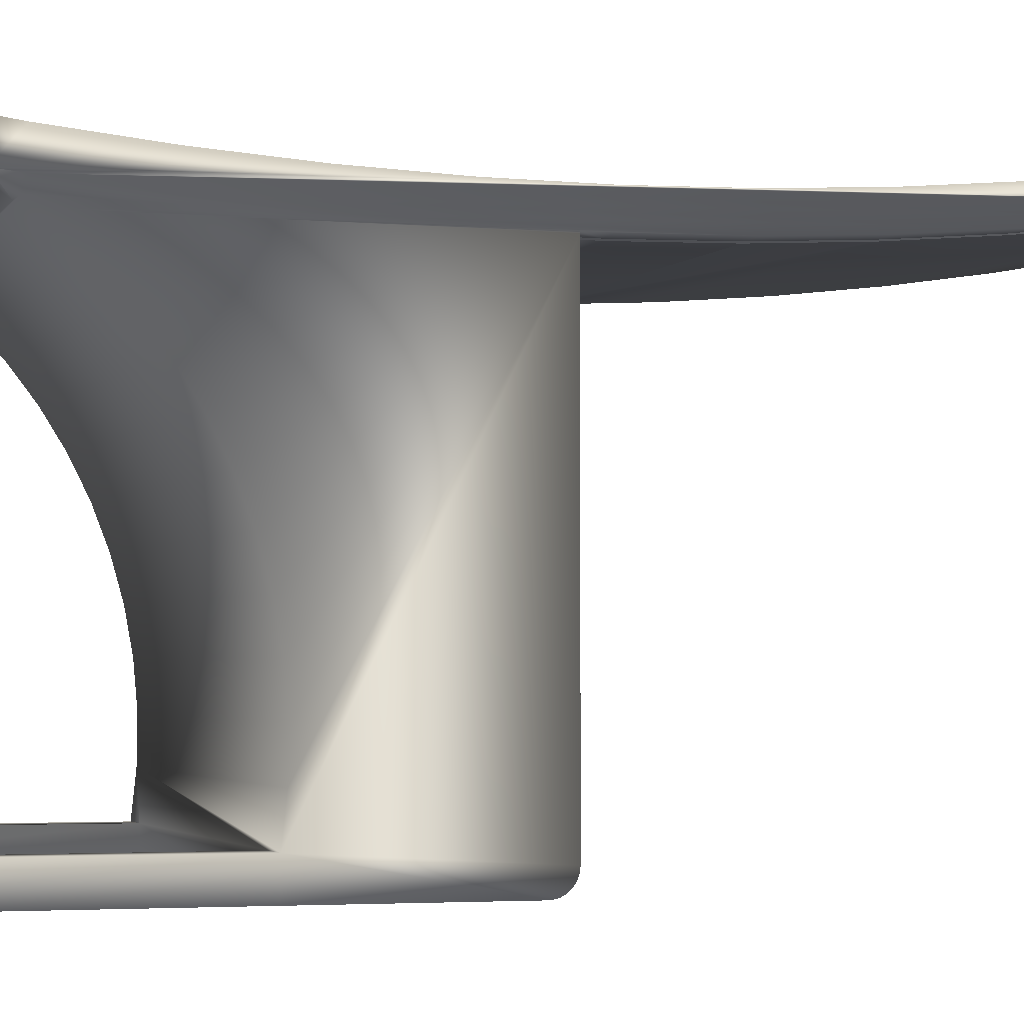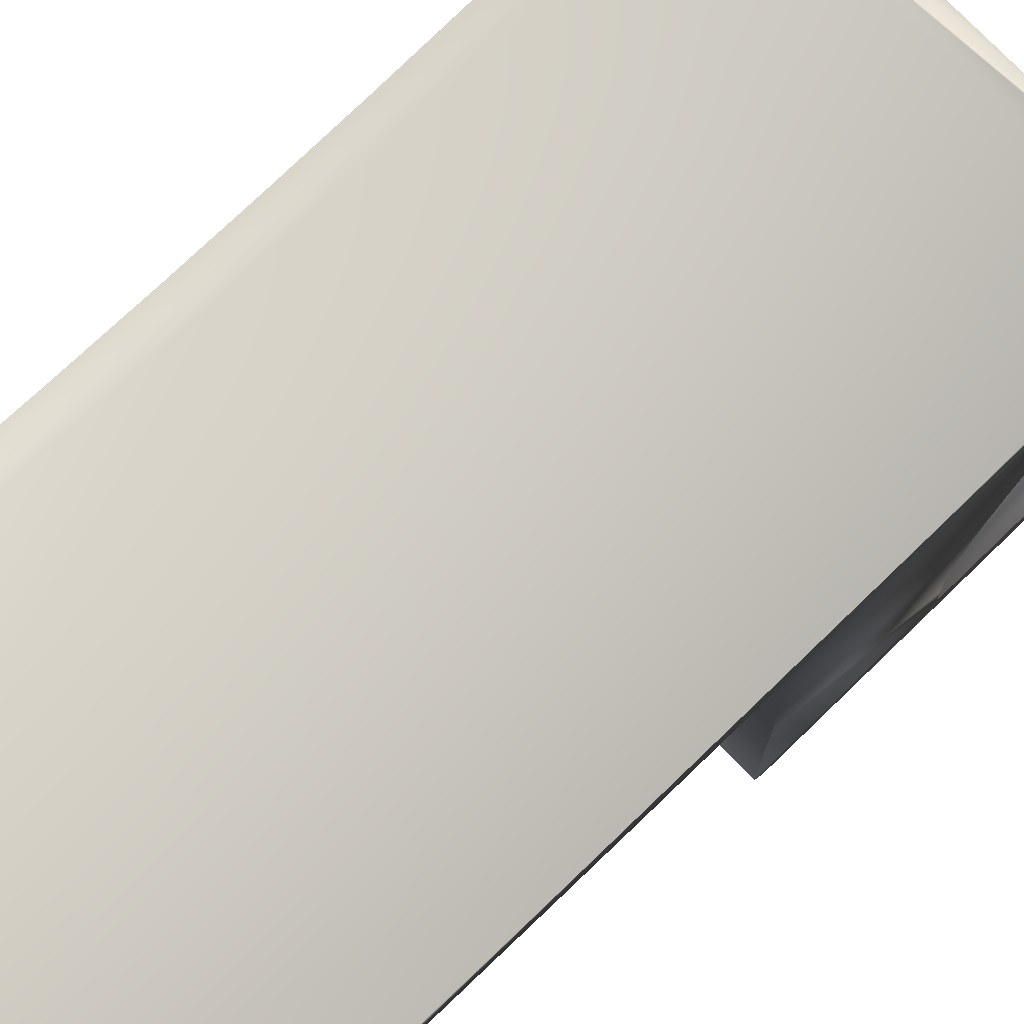
<metadata>
{"format":"obj","ext":"obj","renderer":"f3d","projection":"perspective","resolution":1024,"background":"white","views":[{"elev":-2.3,"azim":72.7,"up":"+Z"},{"elev":76.1,"azim":-134.0,"up":"+Z"}]}
</metadata>
<code>
v -0.2053 -0.4661 -0.2495
v -0.2053 -0.2055 -0.2739
v -0.2053 -0.4661 -0.2739
v -0.2053 -0.2055 -0.2495
v -0.1809 -0.4661 -0.2739
v -0.1809 -0.4661 -0.2495
v -0.1809 -0.2055 -0.2739
v -0.1809 -0.2055 -0.2495
v 0.1448 -0.4661 -0.2739
v 0.1204 -0.2055 -0.2739
v 0.1448 -0.2055 -0.2739
v 0.1204 -0.4661 -0.2495
v 0.1204 -0.2055 -0.2495
v 0.1448 -0.2055 -0.2495
v 0.1204 -0.4661 -0.2739
v 0.1448 -0.4661 -0.2495
v -0.1809 -0.4661 0.08435
v -0.2053 -0.3439 0.06455
v -0.1809 -0.3439 0.06455
v 0.1448 -0.3439 0.0651
v 0.1448 -0.4661 0.08435
v 0.1204 -0.3439 0.06455
v 0.1204 -0.4661 0.08435
v 0.1448 -0.3439 0.08897
v -0.2053 -0.4661 0.08435
v -0.1809 -0.3439 0.0651
v -0.1809 -0.3439 0.08897
v -0.2053 -0.3439 0.08897
v 0.1204 -0.3439 0.0651
v 0.1204 -0.3439 0.08897
v 0.1204 -0.4661 0.1088
v 0.1448 -0.4661 0.1088
v -0.2053 -0.4661 0.1088
v -0.1809 -0.3955 0.09637
v -0.2053 -0.3955 0.09637
v -0.1809 -0.4661 0.1088
v -0.2053 -0.07524 -0.2739
v -0.2053 -0.07312 -0.2738
v -0.2053 -0.2023 -0.2195
v -0.2053 -0.07103 -0.2734
v 0.1448 -0.07312 -0.2738
v -0.2053 -0.05896 -0.1111
v -0.2053 -0.06901 -0.2727
v 0.1448 -0.07524 -0.2739
v -0.2053 -0.05896 -0.2576
v -0.2053 -0.2019 -0.1893
v -0.2053 -0.0671 -0.2717
v 0.1448 -0.07103 -0.2734
v 0.1448 -0.2023 -0.2195
v -0.2053 -0.0591 -0.2598
v -0.2053 -0.05896 0.04396
v -0.2053 -0.2044 -0.1592
v -0.2053 -0.06533 -0.2706
v 0.1448 -0.06901 -0.2727
v 0.1448 -0.05896 0.04396
v -0.2053 -0.05951 -0.2618
v 0.1448 -0.05896 -0.2576
v 0.1204 -0.05896 0.04396
v -0.2053 -0.2179 -0.1004
v 0.1448 -0.2019 -0.1893
v -0.2053 -0.2097 -0.1294
v -0.2053 -0.06373 -0.2691
v 0.1448 -0.0671 -0.2717
v -0.2053 -0.0602 -0.2639
v 0.1448 -0.0591 -0.2598
v -0.2053 -0.1103 0.04477
v -0.2053 -0.0386 0.04364
v -0.2053 -0.2287 -0.07218
v 0.1448 -0.2044 -0.1592
v -0.2053 -0.06232 -0.2675
v 0.1448 -0.06533 -0.2706
v -0.2053 -0.06114 -0.2658
v 0.1448 -0.05951 -0.2618
v 0.1204 -0.05896 0.04509
v 0.1204 -0.1103 0.04477
v -0.2053 -0.3196 0.04668
v -0.2053 0.03306 0.04477
v 0.1204 -0.0386 0.04364
v 0.1448 -0.2097 -0.1294
v 0.1448 -0.2179 -0.1004
v -0.2053 -0.2422 -0.04516
v 0.1448 -0.06232 -0.2675
v 0.1448 -0.06373 -0.2691
v 0.1448 -0.0602 -0.2639
v 0.1448 -0.05896 0.04509
v 0.1204 -0.0781 0.04538
v 0.1204 -0.07875 0.04539
v -0.2053 -0.1819 0.04818
v -0.2053 -0.297 0.02659
v 0.1448 -0.2287 -0.07218
v -0.2053 -0.2582 -0.01954
v 0.1448 -0.06114 -0.2658
v 0.1204 -0.0386 0.04477
v 0.1448 -0.3196 0.04668
v 0.1204 -0.1102 0.04588
v 0.1204 -0.1819 0.04818
v -0.2053 -0.2765 0.004451
v -0.2053 -0.2533 0.05384
v -0.2053 0.1047 0.04818
v 0.1204 0.03306 0.04477
v 0.1448 -0.2422 -0.04516
v 0.1448 -0.1102 0.04588
v 0.1448 -0.0386 0.04477
v 0.1448 -0.297 0.02659
v 0.1204 -0.3356 0.06395
v 0.1448 -0.2765 0.004451
v 0.1448 -0.3279 0.05276
v -0.2053 -0.3245 0.06176
v -0.1809 0.03306 0.04477
v 0.1448 -0.2582 -0.01954
v 0.1448 0.03304 0.04588
v 0.1204 0.03304 0.04588
v 0.1448 -0.1818 0.04918
v 0.1204 -0.1818 0.04918
v 0.1204 -0.2533 0.05384
v 0.1204 -0.3279 0.05276
v -0.2053 0.2473 0.06176
v -0.2053 0.1761 0.05384
v 0.1204 0.1047 0.04818
v 0.1448 0.03306 0.04588
v 0.1204 -0.3431 0.06442
v 0.1204 -0.2533 0.05469
v 0.1448 -0.3431 0.06442
v 0.1448 -0.2533 0.05469
v 0.1204 -0.3245 0.06176
v 0.1204 0.1761 0.05384
v 0.1204 0.03306 0.04588
v 0.1448 0.1046 0.04918
v 0.1204 0.1046 0.04918
v 0.1204 -0.3245 0.06239
v 0.1204 -0.3431 0.06449
v 0.1448 -0.3245 0.06239
v 0.1448 0.1761 0.05469
v -0.2053 0.3183 0.07194
v 0.1204 0.2473 0.06176
v 0.1448 -0.0386 0.06807
v 0.1448 -0.3245 0.08619
v 0.1448 0.2473 0.06239
v -0.2053 -0.3245 0.08619
v -0.2053 -0.0386 0.06807
v 0.1204 0.3183 0.07194
v 0.1204 0.1761 0.05469
v 0.1448 0.3183 0.07228
v 0.1448 -0.1103 0.0692
v 0.1204 -0.3245 0.08619
v 0.1448 -0.2533 0.07827
v 0.1204 0.2473 0.06239
v -0.2053 -0.2533 0.07827
v -0.2053 -0.1103 0.0692
v -0.2053 0.03306 0.0692
v 0.1204 0.3183 0.07228
v -0.1809 0.3738 0.08177
v 0.1448 0.03306 0.0692
v 0.1448 -0.1819 0.0726
v 0.1204 -0.1103 0.0692
v 0.1204 -0.2533 0.07827
v -0.2053 -0.1819 0.0726
v 0.1204 -0.3019 0.08367
v 0.1204 -0.0386 0.06807
v 0.1204 0.03306 0.0692
v -0.2053 0.1047 0.0726
v -0.2053 0.3783 0.08254
v 0.1204 0.3783 0.08254
v 0.1448 0.1047 0.0726
v 0.1204 -0.1819 0.0726
v 0.1204 0.1047 0.0726
v -0.2053 0.377 0.08227
v -0.1809 0.3783 0.08254
v 0.1448 0.3783 0.08254
v 0.1204 0.1761 0.07827
v -0.2053 0.1761 0.07827
v 0.1448 0.377 0.08227
v 0.1448 0.1761 0.07827
v -0.2053 0.2473 0.08619
v 0.1448 0.3795 0.08291
v 0.1448 0.2473 0.08619
v 0.1204 0.2473 0.08619
v -0.2053 0.3795 0.08291
v 0.1204 0.3183 0.09637
v -0.2053 0.3807 0.08338
v 0.1448 0.3807 0.08338
v 0.1448 0.3183 0.09637
v -0.2053 0.3183 0.09637
v -0.2053 0.3819 0.08395
v 0.1448 0.3819 0.08395
v 0.1448 0.386 0.08707
v 0.1204 0.3585 0.1034
v -0.2053 0.386 0.08707
v 0.1448 0.3585 0.1034
v -0.2053 0.383 0.08461
v 0.1448 0.383 0.08461
v 0.1448 0.385 0.08617
v 0.1448 0.3868 0.08805
v -0.2053 0.377 0.1067
v -0.2053 0.385 0.08617
v -0.2053 0.3868 0.08805
v 0.1448 0.3889 0.1021
v -0.2053 0.3841 0.08535
v 0.1448 0.3841 0.08535
v 0.1448 0.3876 0.08908
v 0.1204 0.3599 0.1037
v -0.2053 0.3889 0.1021
v 0.1436 0.3599 0.1037
v -0.2053 0.3876 0.08908
v 0.1448 0.3889 0.09133
v 0.1448 0.3882 0.1029
v 0.1448 0.3883 0.09018
v 0.1204 0.377 0.1067
v -0.2053 0.3889 0.09133
v -0.2053 0.3882 0.1029
v 0.1448 0.3599 0.1037
v -0.2053 0.3883 0.09018
v 0.1448 0.3874 0.1037
v 0.1448 0.377 0.1067
v 0.1448 0.3781 0.1068
v -0.2053 0.3874 0.1037
v -0.2053 0.3781 0.1068
v -0.2053 0.3865 0.1044
v -0.2053 0.3856 0.1051
v 0.1448 0.3865 0.1044
v 0.1448 0.3803 0.1068
v 0.1448 0.3792 0.1069
v -0.2053 0.3803 0.1068
v -0.2053 0.3846 0.1056
v 0.1448 0.3856 0.1051
v 0.1448 0.3814 0.1067
v -0.2053 0.3792 0.1069
v -0.2053 0.3814 0.1067
v -0.2053 0.3836 0.106
v 0.1448 0.3846 0.1056
v 0.1448 0.3825 0.1064
v -0.2053 0.3825 0.1064
v 0.1448 0.3836 0.106
v 0.1448 0.03306 0.04477
g mesh1_mesh1-geometry
f 1 2 3
f 2 1 4
f 2 5 3
f 5 1 3
f 1 6 4
f 5 2 7
f 1 5 6
f 8 4 6
f 8 5 7
f 5 8 6
f 9 10 11
f 10 12 13
f 12 14 13
f 10 9 15
f 14 9 11
f 12 10 15
f 14 12 16
f 9 12 15
f 9 14 16
f 12 9 16
f 17 18 19
f 20 21 22
f 22 21 23
f 20 24 21
f 18 17 25
f 26 17 19
f 17 26 27
f 25 28 18
f 29 23 30
f 21 31 23
f 23 29 22
f 32 21 24
f 24 30 32
f 17 33 25
f 17 27 34
f 35 27 28
f 28 25 35
f 30 23 31
f 31 21 32
f 31 32 30
f 33 17 36
f 35 25 33
f 27 35 34
f 17 34 36
f 34 33 36
f 33 34 35
g mesh1_mesh1-geometry
f 3 2 1
f 4 1 2
f 3 5 2
f 3 1 5
f 2 37 4
f 2 4 7
f 7 2 5
f 6 5 1
f 38 4 37
f 2 7 37
f 8 7 4
f 7 5 8
f 6 8 5
f 4 39 8
f 40 4 38
f 38 37 41
f 10 37 7
f 7 8 10
f 8 39 13
f 39 4 42
f 43 4 40
f 38 41 40
f 44 41 37
f 11 37 10
f 13 10 8
f 13 39 14
f 42 4 45
f 46 39 42
f 47 4 43
f 40 48 43
f 48 40 41
f 44 11 41
f 44 37 11
f 11 10 9
f 10 13 11
f 13 12 10
f 49 14 39
f 13 14 12
f 14 11 13
f 45 4 50
f 42 45 51
f 39 46 49
f 52 46 42
f 53 4 47
f 43 54 47
f 54 43 48
f 48 41 14
f 14 41 11
f 15 9 10
f 11 9 14
f 15 10 12
f 49 55 14
f 16 12 14
f 50 4 56
f 45 50 57
f 51 45 58
f 51 59 42
f 60 49 46
f 46 52 60
f 61 52 42
f 62 4 53
f 47 63 53
f 63 47 54
f 54 48 14
f 15 12 9
f 16 14 9
f 55 57 14
f 60 55 49
f 16 9 12
f 56 4 64
f 50 56 65
f 65 57 50
f 57 55 45
f 58 45 55
f 51 66 58
f 51 58 67
f 59 61 42
f 68 59 51
f 69 60 52
f 52 61 69
f 70 4 62
f 53 71 62
f 71 53 63
f 63 54 14
f 57 65 14
f 69 55 60
f 64 4 72
f 56 64 73
f 73 65 56
f 58 55 74
f 75 58 66
f 66 76 51
f 66 51 77
f 78 67 58
f 67 77 51
f 61 59 79
f 59 68 80
f 81 68 51
f 79 69 61
f 72 4 70
f 70 62 82
f 83 62 71
f 71 63 14
f 65 73 14
f 79 55 69
f 64 72 84
f 84 73 64
f 85 74 55
f 58 74 86
f 58 87 75
f 66 88 75
f 76 89 51
f 88 76 66
f 88 66 77
f 67 78 77
f 80 79 59
f 90 80 68
f 68 81 90
f 91 81 51
f 72 70 92
f 83 82 62
f 82 92 70
f 83 71 14
f 73 84 14
f 80 55 79
f 92 84 72
f 74 86 85
f 74 85 93
f 85 55 94
f 58 86 87
f 95 75 87
f 96 75 88
f 89 97 51
f 76 94 89
f 98 76 88
f 99 88 77
f 100 77 78
f 90 55 80
f 101 90 81
f 81 91 101
f 97 91 51
f 82 83 14
f 92 82 14
f 84 92 14
f 85 87 102
f 86 87 85
f 103 93 85
f 94 55 104
f 86 29 87
f 96 75 95
f 87 105 95
f 95 102 87
f 88 98 96
f 97 89 106
f 104 89 94
f 94 76 107
f 108 76 98
f 98 88 99
f 77 109 99
f 109 77 100
f 101 55 90
f 110 101 91
f 91 97 110
f 102 111 85
f 93 103 112
f 103 85 111
f 104 55 106
f 102 85 94
f 113 102 94
f 105 87 29
f 114 96 95
f 114 95 105
f 102 95 113
f 115 96 98
f 104 106 89
f 106 110 97
f 107 76 116
f 107 113 94
f 18 76 108
f 98 108 115
f 108 98 117
f 118 98 99
f 119 99 109
f 109 100 119
f 110 55 101
f 120 111 102
f 113 120 102
f 111 112 103
f 106 55 110
f 29 121 105
f 29 20 105
f 115 96 114
f 114 113 95
f 122 114 105
f 116 76 22
f 107 116 123
f 124 113 107
f 18 19 76
f 18 19 108
f 18 108 117
f 125 115 108
f 117 98 118
f 118 99 126
f 119 126 99
f 120 127 111
f 128 120 113
f 127 120 129
f 112 111 127
f 105 121 130
f 131 121 29
f 132 105 20
f 29 20 22
f 22 21 20
f 20 29 24
f 122 115 114
f 113 114 124
f 122 124 114
f 130 122 105
f 22 76 19
f 22 20 116
f 20 123 116
f 123 132 107
f 124 133 113
f 132 124 107
f 19 18 17
f 18 28 19
f 22 108 19
f 134 18 117
f 125 115 122
f 125 108 121
f 117 118 135
f 126 135 118
f 128 129 120
f 133 128 113
f 121 125 130
f 130 105 132
f 121 108 22
f 121 131 22
f 29 22 30
f 22 131 29
f 20 132 123
f 20 136 132
f 23 21 22
f 30 24 29
f 24 137 20
f 124 122 132
f 130 125 122
f 130 132 122
f 19 30 22
f 138 133 124
f 132 138 124
f 25 17 18
f 19 17 26
f 27 26 17
f 27 26 28
f 19 28 26
f 18 28 25
f 28 18 139
f 140 18 134
f 134 117 141
f 135 141 117
f 129 128 142
f 133 142 128
f 30 23 29
f 136 143 132
f 136 20 144
f 23 31 21
f 22 29 23
f 24 30 145
f 146 20 137
f 137 24 145
f 27 30 19
f 138 147 133
f 143 138 132
f 25 33 17
f 26 27 19
f 34 27 17
f 28 27 35
f 28 145 27
f 35 25 28
f 139 18 148
f 139 145 28
f 140 149 18
f 150 140 134
f 151 152 134
f 147 138 151
f 142 133 147
f 31 23 30
f 153 143 136
f 144 20 154
f 144 155 136
f 32 21 31
f 30 27 145
f 24 145 156
f 154 20 146
f 137 145 146
f 143 151 138
f 36 17 33
f 33 25 35
f 34 35 27
f 36 34 17
f 148 18 157
f 148 158 139
f 145 139 158
f 157 18 149
f 140 159 149
f 150 160 140
f 161 150 134
f 162 134 152
f 151 163 152
f 164 143 153
f 136 159 153
f 154 165 144
f 159 136 155
f 155 144 165
f 158 156 145
f 146 156 154
f 158 146 145
f 151 143 163
f 36 33 34
f 35 34 33
f 157 165 148
f 156 158 148
f 149 155 157
f 155 149 159
f 159 140 160
f 160 150 166
f 161 166 150
f 162 161 134
f 134 167 162
f 152 168 162
f 168 152 163
f 169 143 164
f 153 160 164
f 160 153 159
f 165 154 156
f 165 157 155
f 156 146 158
f 169 163 143
f 156 148 165
f 166 164 160
f 166 161 170
f 171 161 162
f 167 172 162
f 168 162 172
f 162 168 169
f 163 168 172
f 163 169 168
f 173 169 164
f 163 172 169
f 164 166 173
f 171 170 161
f 170 173 166
f 174 171 162
f 175 162 169
f 176 169 173
f 170 171 177
f 173 170 176
f 174 177 171
f 178 174 162
f 178 162 175
f 175 169 176
f 177 176 170
f 177 174 179
f 180 174 178
f 178 175 180
f 181 175 176
f 176 177 182
f 183 179 174
f 179 182 177
f 184 174 180
f 181 180 175
f 185 181 176
f 182 186 176
f 179 183 187
f 183 174 188
f 182 179 189
f 190 174 184
f 180 181 184
f 185 184 181
f 191 185 176
f 186 192 176
f 193 186 182
f 194 187 183
f 187 189 179
f 188 174 195
f 196 183 188
f 189 197 182
f 198 174 190
f 184 185 190
f 191 190 185
f 199 191 176
f 192 199 176
f 186 188 192
f 186 193 188
f 200 193 182
f 201 187 194
f 194 183 202
f 189 187 203
f 195 174 198
f 195 192 188
f 204 183 196
f 196 188 193
f 197 205 182
f 206 197 189
f 190 191 198
f 199 198 191
f 192 195 199
f 193 200 196
f 207 200 182
f 201 203 187
f 208 201 194
f 202 183 209
f 210 194 202
f 211 189 203
f 198 199 195
f 212 183 204
f 204 196 200
f 205 207 182
f 205 197 209
f 197 206 202
f 213 206 189
f 211 213 189
f 200 207 204
f 201 214 203
f 208 214 201
f 194 215 208
f 209 183 212
f 202 209 197
f 216 194 210
f 210 202 206
f 211 203 214
f 212 204 207
f 207 205 212
f 209 212 205
f 214 213 211
f 213 216 206
f 214 208 215
f 217 215 194
f 218 194 216
f 219 194 218
f 210 206 216
f 220 213 214
f 213 220 216
f 215 221 214
f 215 217 222
f 217 194 223
f 224 194 219
f 219 218 225
f 218 216 220
f 225 220 214
f 221 226 214
f 222 221 215
f 227 222 217
f 223 194 228
f 227 217 223
f 229 194 224
f 224 219 230
f 220 225 218
f 225 230 219
f 230 225 214
f 226 231 214
f 221 223 226
f 222 227 221
f 228 194 232
f 228 226 223
f 229 224 233
f 230 233 224
f 233 230 214
f 231 233 214
f 226 228 231
f 223 221 227
f 232 194 229
f 232 231 228
f 229 233 232
f 231 232 233
g mesh1_mesh1-geometry
f 4 6 1
f 7 4 2
f 6 4 8
f 4 7 8
f 11 13 10
f 13 11 14
f 58 66 51
f 74 55 58
f 66 58 75
f 77 51 66
f 51 77 67
f 55 74 85
f 86 74 58
f 75 87 58
f 75 88 66
f 77 66 88
f 85 86 74
f 87 86 58
f 87 75 95
f 88 75 96
f 77 88 99
f 102 87 85
f 85 87 86
f 87 29 86
f 95 75 96
f 95 105 87
f 87 102 95
f 96 98 88
f 99 88 98
f 85 111 102
f 111 85 103
f 29 87 105
f 95 96 114
f 105 95 114
f 113 95 102
f 98 96 115
f 115 108 98
f 117 98 108
f 99 98 118
f 102 111 120
f 102 120 113
f 105 121 29
f 105 20 29
f 114 96 115
f 95 113 114
f 105 114 122
f 108 19 18
f 117 108 18
f 108 115 125
f 118 98 117
f 113 120 128
f 130 121 105
f 29 121 131
f 20 105 132
f 114 115 122
f 124 114 113
f 114 124 122
f 105 122 130
f 113 133 124
f 19 28 18
f 19 108 22
f 117 18 134
f 122 115 125
f 121 108 125
f 113 128 133
f 130 125 121
f 132 105 130
f 22 108 121
f 22 131 121
f 22 20 29
f 29 131 22
f 132 136 20
f 21 24 20
f 24 29 20
f 29 24 30
f 20 137 24
f 132 122 124
f 122 125 130
f 122 132 130
f 124 133 138
f 124 138 132
f 28 26 27
f 26 28 19
f 139 18 28
f 134 18 140
f 132 143 136
f 144 20 136
f 24 21 32
f 32 30 24
f 145 30 24
f 137 20 146
f 145 24 137
f 132 138 143
f 27 145 28
f 148 18 139
f 28 145 139
f 18 149 140
f 134 140 150
f 136 143 153
f 154 20 144
f 136 155 144
f 30 32 31
f 145 27 30
f 156 145 24
f 146 20 154
f 146 145 137
f 157 18 148
f 139 158 148
f 158 139 145
f 149 18 157
f 149 159 140
f 140 160 150
f 134 150 161
f 153 143 164
f 153 159 136
f 144 165 154
f 155 136 159
f 165 144 155
f 145 156 158
f 154 156 146
f 145 146 158
f 148 165 157
f 148 158 156
f 157 155 149
f 159 149 155
f 160 140 159
f 166 150 160
f 150 166 161
f 134 161 162
f 162 167 134
f 164 143 169
f 164 160 153
f 159 153 160
f 156 154 165
f 155 157 165
f 158 146 156
f 165 148 156
f 160 164 166
f 170 161 166
f 162 161 171
f 164 169 173
f 173 166 164
f 161 170 171
f 166 173 170
f 162 171 174
f 173 169 176
f 177 171 170
f 176 170 173
f 171 177 174
f 162 174 178
f 176 169 175
f 170 176 177
f 179 174 177
f 178 174 180
f 176 175 181
f 182 177 176
f 174 179 183
f 177 182 179
f 180 174 184
f 176 181 185
f 176 186 182
f 187 183 179
f 188 174 183
f 189 179 182
f 184 174 190
f 176 185 191
f 176 192 186
f 182 186 193
f 183 187 194
f 179 189 187
f 195 174 188
f 188 183 196
f 182 197 189
f 190 174 198
f 176 191 199
f 176 199 192
f 182 193 200
f 194 187 201
f 202 183 194
f 203 187 189
f 198 174 195
f 196 183 204
f 182 205 197
f 189 197 206
f 182 200 207
f 187 203 201
f 194 201 208
f 209 183 202
f 202 194 210
f 203 189 211
f 204 183 212
f 182 207 205
f 209 197 205
f 202 206 197
f 189 206 213
f 189 213 211
f 203 214 201
f 201 214 208
f 208 215 194
f 212 183 209
f 197 209 202
f 210 194 216
f 216 194 218
f 206 202 210
f 214 203 211
f 211 213 214
f 206 216 213
f 215 208 214
f 194 215 217
f 216 206 210
f 218 194 219
f 214 213 220
f 216 220 213
f 214 221 215
f 222 217 215
f 223 194 217
f 219 194 224
f 225 218 219
f 220 216 218
f 214 220 225
f 214 226 221
f 215 221 222
f 217 222 227
f 228 194 223
f 223 217 227
f 224 194 229
f 230 219 224
f 218 225 220
f 219 230 225
f 214 225 230
f 214 231 226
f 226 223 221
f 221 227 222
f 232 194 228
f 223 226 228
f 227 221 223
f 229 194 232
f 233 224 229
f 224 233 230
f 214 230 233
f 214 233 231
f 231 228 226
f 228 231 232
f 232 233 229
f 233 232 231
g mesh1_mesh1-geometry
f 4 37 2
f 37 4 38
f 38 4 40
f 42 4 39
f 40 4 43
f 45 4 42
f 42 39 46
f 43 4 47
f 41 11 44
f 50 4 45
f 51 45 42
f 42 46 52
f 47 4 53
f 14 41 48
f 11 41 14
f 14 55 49
f 56 4 50
f 58 45 51
f 42 59 51
f 42 52 61
f 53 4 62
f 14 48 54
f 14 57 55
f 49 55 60
f 64 4 56
f 45 55 57
f 55 45 58
f 67 58 51
f 42 61 59
f 51 59 68
f 62 4 70
f 14 54 63
f 14 65 57
f 60 55 69
f 72 4 64
f 51 76 66
f 58 67 78
f 51 68 81
f 70 4 72
f 14 63 71
f 14 73 65
f 69 55 79
f 51 89 76
f 66 76 88
f 77 78 67
f 51 81 91
f 14 71 83
f 14 84 73
f 79 55 80
f 93 85 74
f 51 97 89
f 88 76 98
f 78 77 100
f 80 55 90
f 51 91 97
f 14 83 82
f 14 82 92
f 14 92 84
f 85 93 103
f 104 55 94
f 94 55 85
f 94 85 102
f 98 76 108
f 99 109 77
f 100 77 109
f 90 55 101
f 112 103 93
f 106 55 104
f 94 102 113
f 94 113 107
f 108 76 18
f 109 99 119
f 119 100 109
f 101 55 110
f 103 112 111
f 110 55 106
f 107 113 124
f 126 99 118
f 99 126 119
f 111 127 120
f 129 120 127
f 127 111 112
f 107 132 123
f 107 124 132
f 135 118 117
f 118 135 126
f 120 129 128
f 123 132 20
f 141 117 134
f 117 141 135
f 142 128 129
f 128 142 133
f 133 147 138
f 134 152 151
f 151 138 147
f 147 133 142
f 138 151 143
f 152 134 162
f 152 163 151
f 163 143 151
f 162 168 152
f 163 152 168
f 143 163 169
f 162 172 167
f 172 162 168
f 169 168 162
f 172 168 163
f 168 169 163
f 169 172 163
f 169 162 175
f 175 162 178
f 180 175 178
f 175 180 181
f 184 181 180
f 181 184 185
f 190 185 184
f 185 190 191
f 192 188 186
f 188 193 186
f 188 192 195
f 193 188 196
f 198 191 190
f 191 198 199
f 199 195 192
f 196 200 193
f 195 199 198
f 200 196 204
f 204 207 200
f 207 204 212
f 212 205 207
f 205 212 209
g mesh1_mesh1-geometry
f 37 7 2
f 7 37 10
f 10 37 11
f 11 37 44
g mesh1_mesh1-geometry
f 8 39 4
f 10 8 7
f 13 39 8
f 8 10 13
f 14 39 13
f 39 14 49
f 49 46 39
f 46 49 60
f 60 52 46
f 52 60 69
f 69 61 52
f 79 59 61
f 80 68 59
f 61 69 79
f 59 79 80
f 68 80 90
f 90 81 68
f 89 94 76
f 81 90 101
f 101 91 81
f 106 89 97
f 94 89 104
f 107 76 94
f 91 101 110
f 110 97 91
f 89 106 104
f 97 110 106
f 116 76 107
f 22 76 116
f 123 116 107
f 76 19 18
f 116 20 22
f 19 76 22
f 116 123 20
f 30 22 29
f 22 30 19
f 19 30 27
f 19 27 26
g mesh1_mesh1-geometry
f 41 37 38
f 37 41 44
g mesh1_mesh1-geometry
f 40 41 38
f 41 40 48
g mesh1_mesh1-geometry
f 43 48 40
f 48 43 54
g mesh1_mesh1-geometry
f 47 54 43
f 54 47 63
g mesh1_mesh1-geometry
f 57 50 45
f 50 57 65
g mesh1_mesh1-geometry
f 53 63 47
f 63 53 71
g mesh1_mesh1-geometry
f 65 56 50
f 56 65 73
g mesh1_mesh1-geometry
f 62 71 53
f 71 62 83
g mesh1_mesh1-geometry
f 73 64 56
f 64 73 84
g mesh1_mesh1-geometry
f 82 62 70
f 62 82 83
g mesh1_mesh1-geometry
f 84 72 64
f 72 84 92
g mesh1_mesh1-geometry
f 92 70 72
f 70 92 82
g mesh2_mesh2-geometry
l 120 234

</code>
